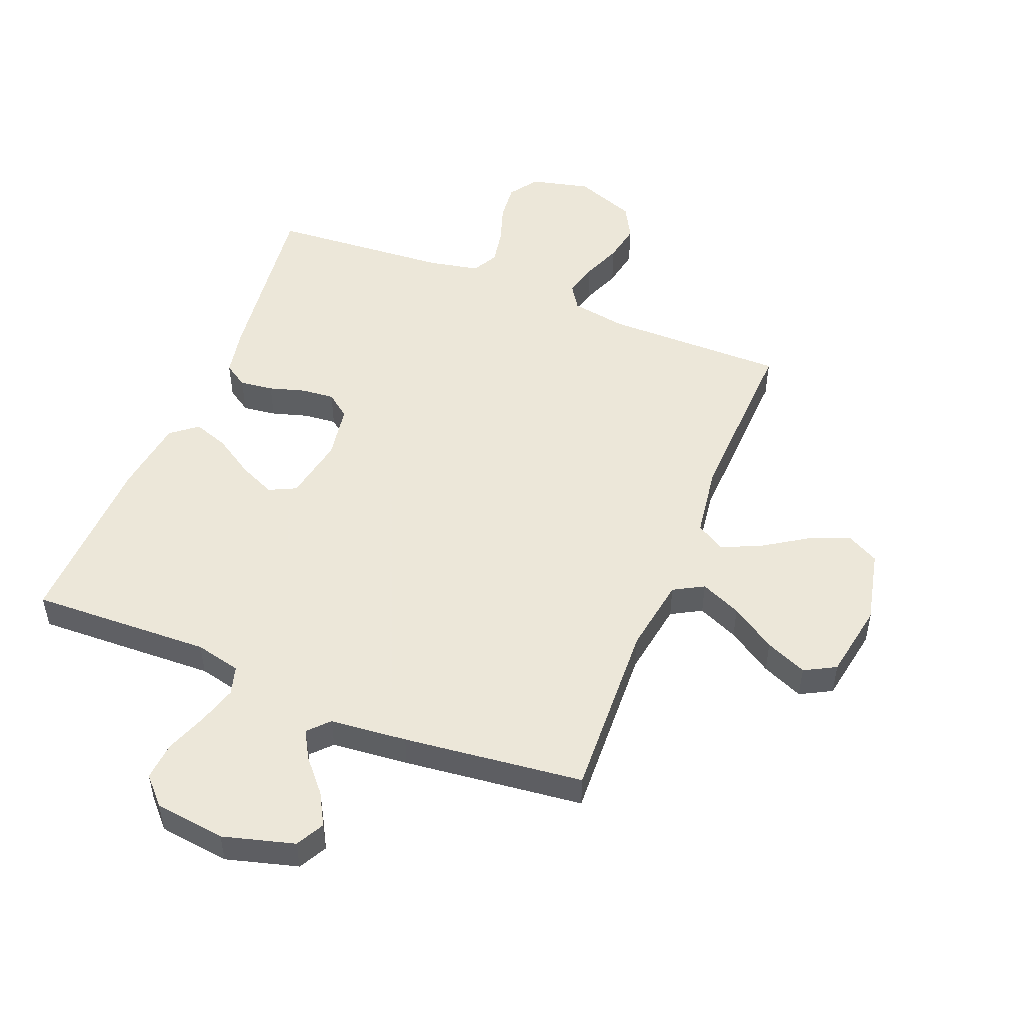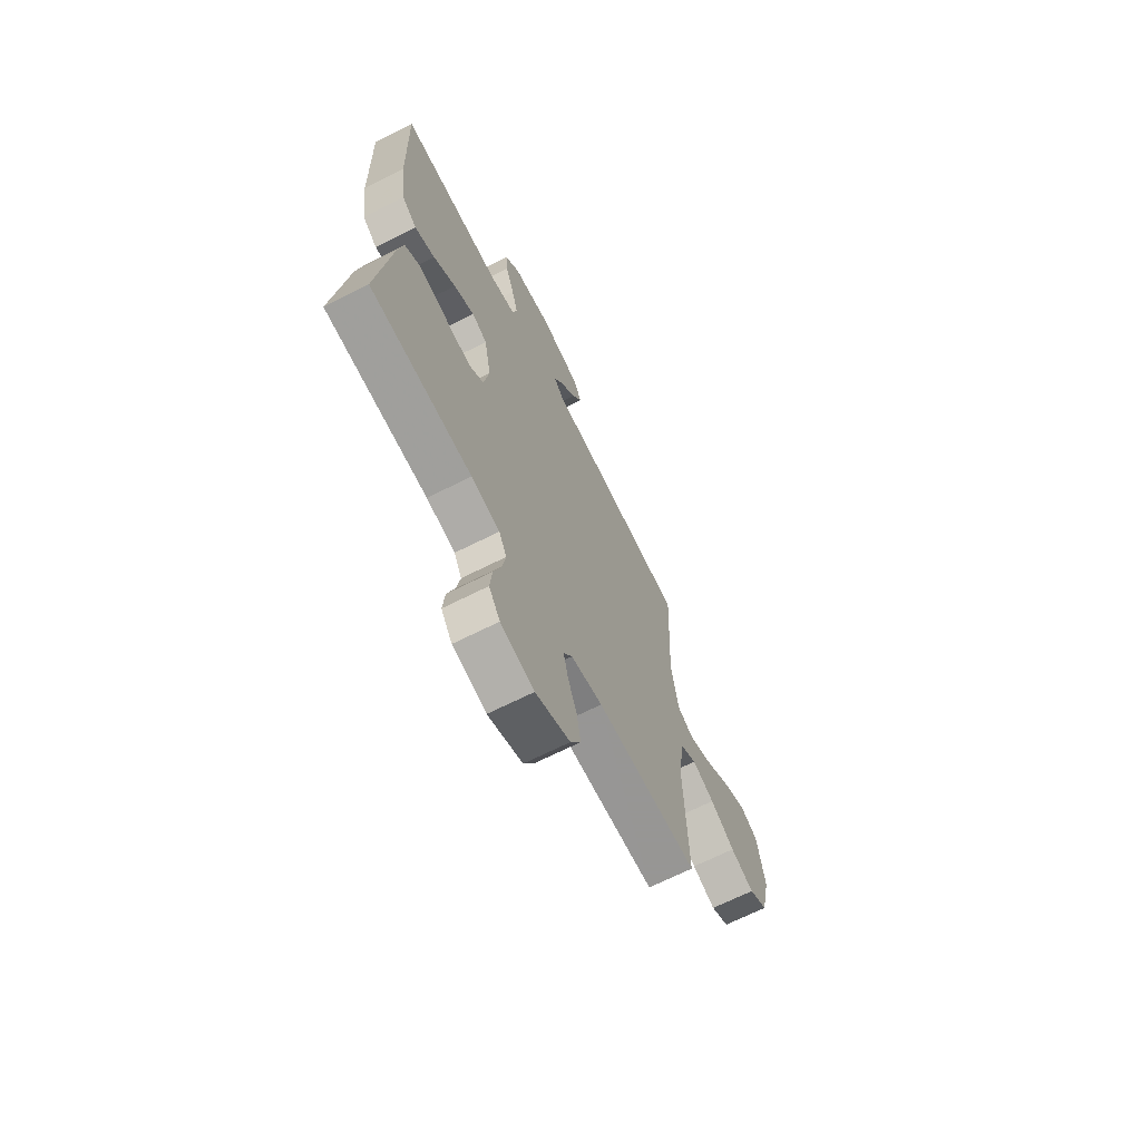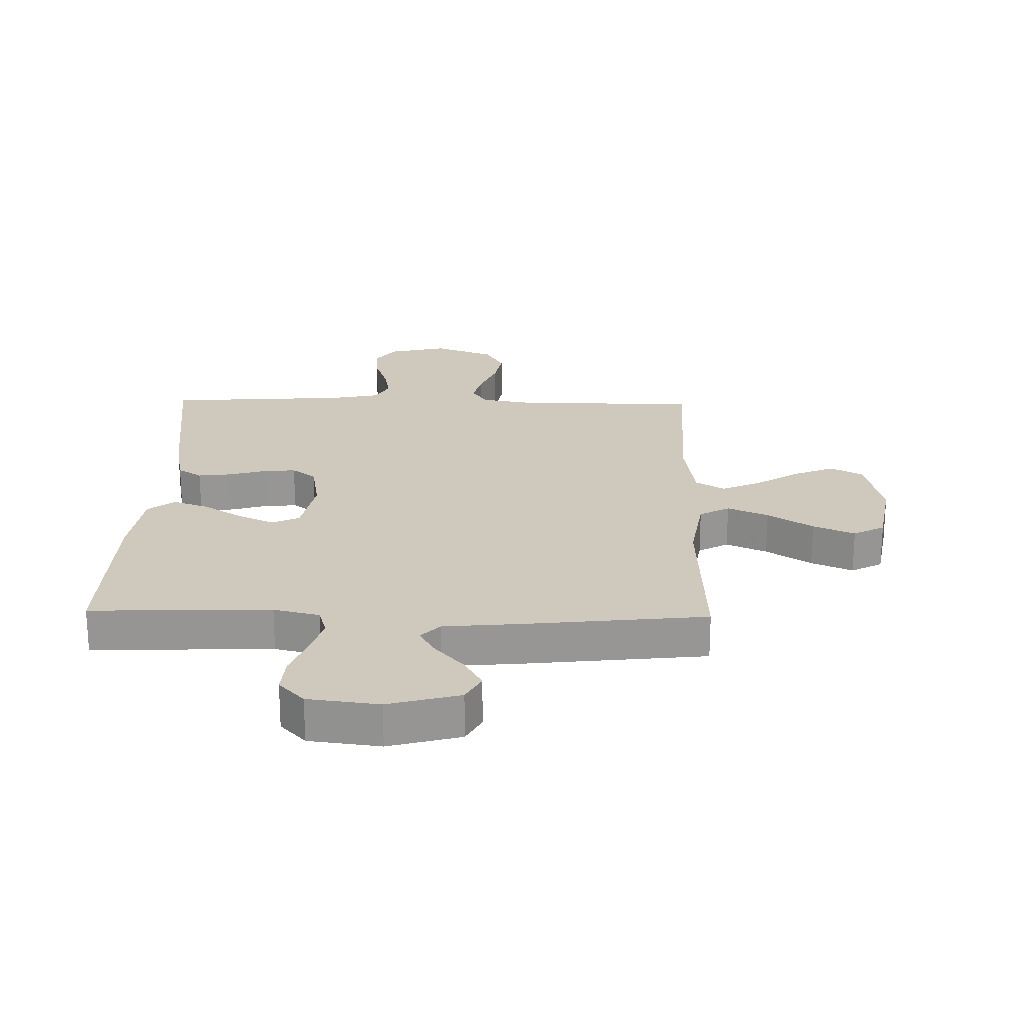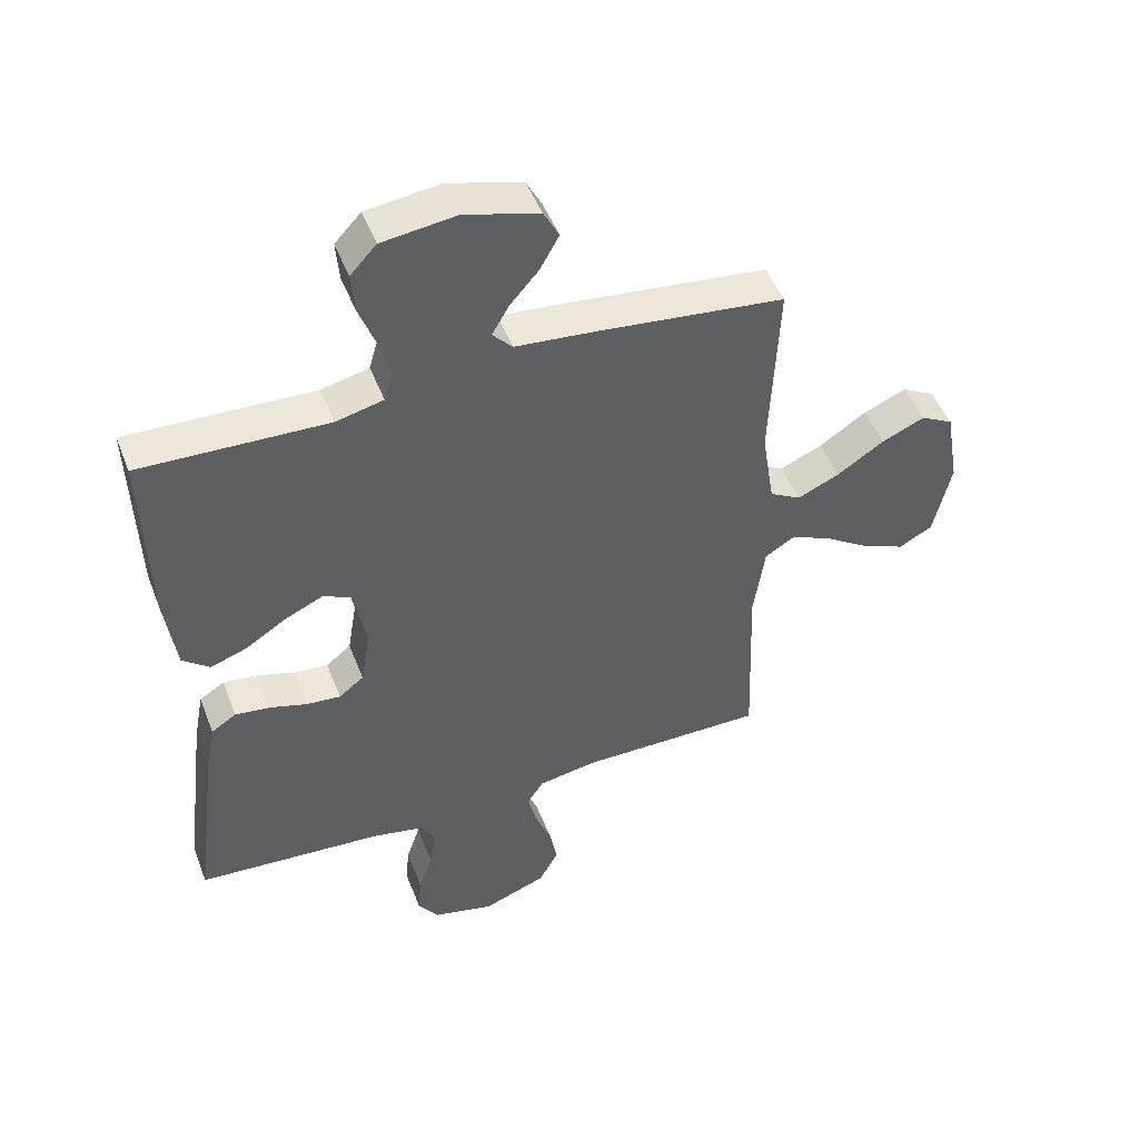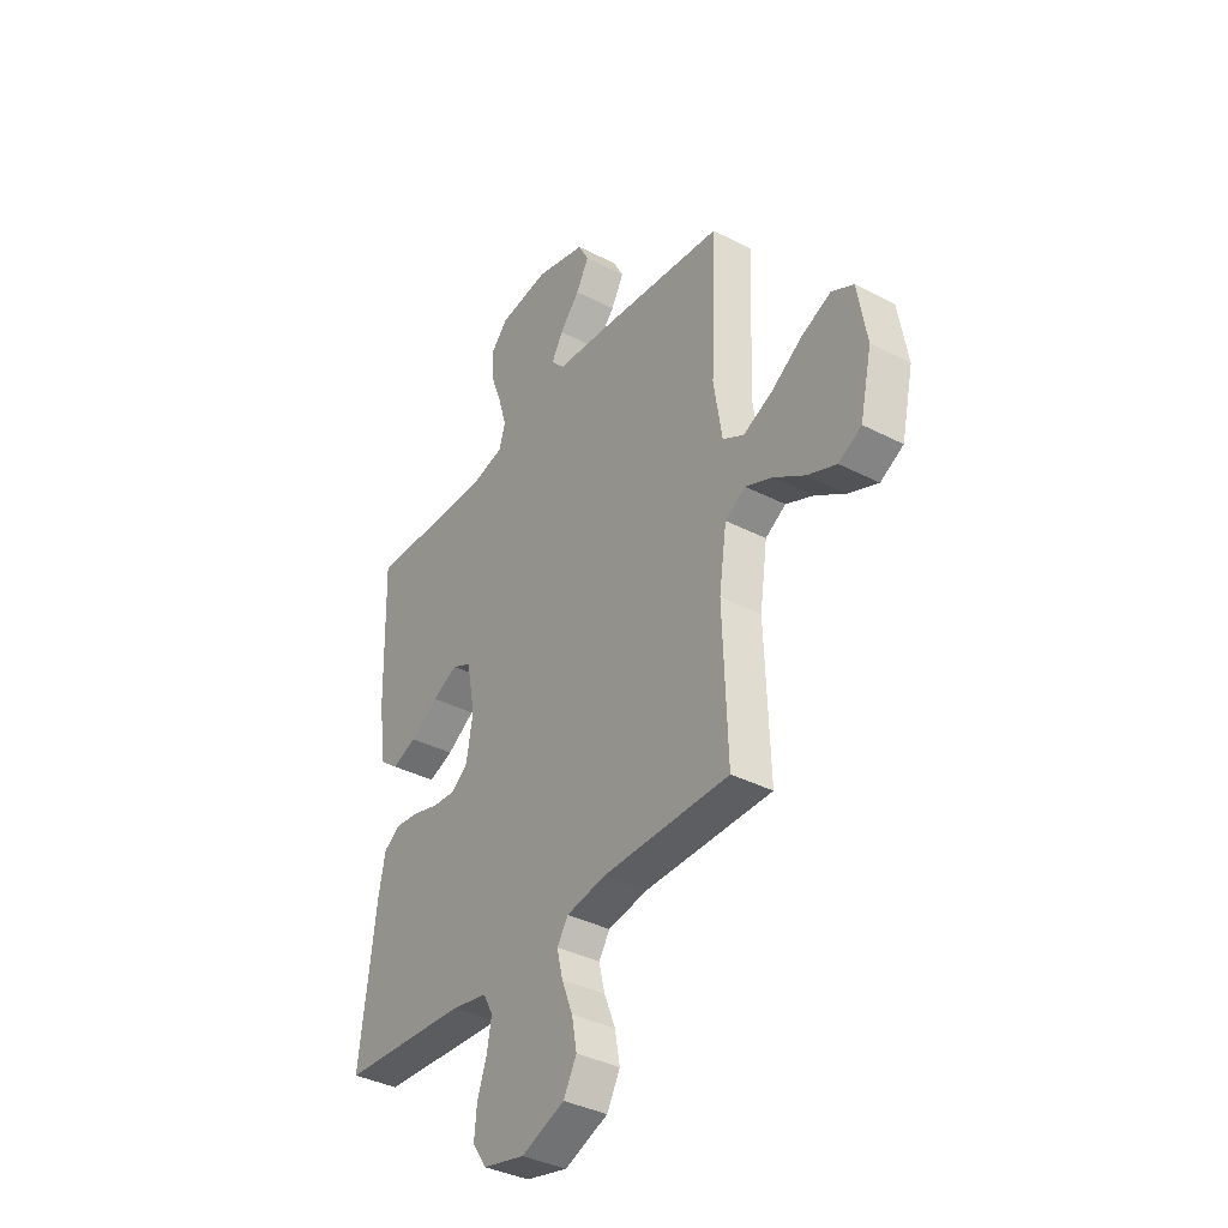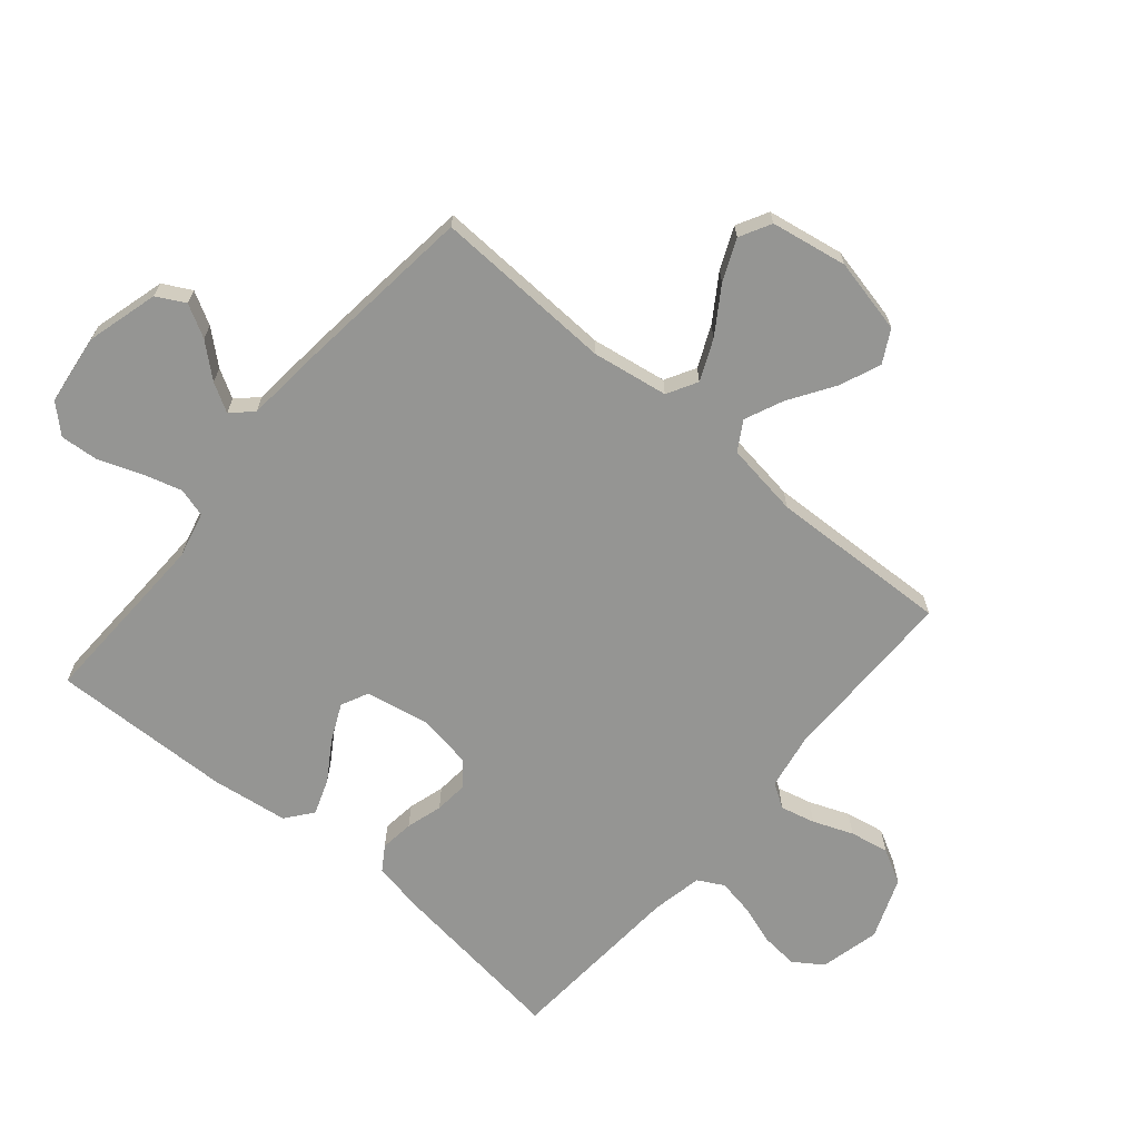
<metadata>
{"format":"obj","ext":"obj","renderer":"f3d","projection":"perspective","resolution":1024,"background":"white","views":[{"elev":50.2,"azim":21.8,"up":"+Y"},{"elev":-67.8,"azim":-63.2,"up":"+Z"},{"elev":22.5,"azim":1.3,"up":"+Y"},{"elev":48.5,"azim":-20.7,"up":"+Z"},{"elev":-37.3,"azim":56.5,"up":"+Z"},{"elev":-67.3,"azim":49.9,"up":"+Y"}]}
</metadata>
<code>
v 0.5 0.07 0.5
v 0.487 0.07 0.2
v 0.507 0.07 0.074
v 0.557 0.07 0.046
v 0.625 0.07 0.076
v 0.7 0.07 0.125
v 0.769 0.07 0.155
v 0.821 0.07 0.127
v 0.843 0.07 0
v 0.815 0.07 -0.124
v 0.761 0.07 -0.153
v 0.692 0.07 -0.124
v 0.62 0.07 -0.077
v 0.555 0.07 -0.048
v 0.507 0.07 -0.077
v 0.489 0.07 -0.2
v 0.5 0.07 -0.5
v 0.2 0.07 -0.5
v 0.107 0.07 -0.516
v 0.081 0.07 -0.556
v 0.095 0.07 -0.614
v 0.121 0.07 -0.68
v 0.133 0.07 -0.745
v 0.102 0.07 -0.802
v 0 0.07 -0.841
v -0.099 0.07 -0.817
v -0.132 0.07 -0.769
v -0.126 0.07 -0.707
v -0.104 0.07 -0.641
v -0.093 0.07 -0.581
v -0.116 0.07 -0.538
v -0.2 0.07 -0.521
v -0.5 0.07 -0.5
v -0.462 0.07 -0.2
v -0.446 0.07 -0.117
v -0.406 0.07 -0.091
v -0.35 0.07 -0.098
v -0.29 0.07 -0.116
v -0.235 0.07 -0.121
v -0.195 0.07 -0.09
v -0.18 0.07 0
v -0.2 0.07 0.107
v -0.245 0.07 0.129
v -0.306 0.07 0.101
v -0.372 0.07 0.059
v -0.431 0.07 0.038
v -0.475 0.07 0.073
v -0.492 0.07 0.2
v -0.5 0.07 0.5
v -0.2 0.07 0.49
v -0.124 0.07 0.508
v -0.11 0.07 0.556
v -0.129 0.07 0.621
v -0.155 0.07 0.691
v -0.16 0.07 0.755
v -0.118 0.07 0.8
v 0 0.07 0.815
v 0.119 0.07 0.782
v 0.144 0.07 0.735
v 0.114 0.07 0.681
v 0.067 0.07 0.627
v 0.04 0.07 0.58
v 0.072 0.07 0.546
v 0.2 0.07 0.534
v 0.5 0 0.5
v 0.487 0 0.2
v 0.507 0 0.074
v 0.557 0 0.046
v 0.625 0 0.076
v 0.7 0 0.125
v 0.769 0 0.155
v 0.821 0 0.127
v 0.843 0 0
v 0.815 0 -0.124
v 0.761 0 -0.153
v 0.692 0 -0.124
v 0.62 0 -0.077
v 0.555 0 -0.048
v 0.507 0 -0.077
v 0.489 0 -0.2
v 0.5 0 -0.5
v 0.2 0 -0.5
v 0.107 0 -0.516
v 0.081 0 -0.556
v 0.095 0 -0.614
v 0.121 0 -0.68
v 0.133 0 -0.745
v 0.102 0 -0.802
v 0 0 -0.841
v -0.099 0 -0.817
v -0.132 0 -0.769
v -0.126 0 -0.707
v -0.104 0 -0.641
v -0.093 0 -0.581
v -0.116 0 -0.538
v -0.2 0 -0.521
v -0.5 0 -0.5
v -0.462 0 -0.2
v -0.446 0 -0.117
v -0.406 0 -0.091
v -0.35 0 -0.098
v -0.29 0 -0.116
v -0.235 0 -0.121
v -0.195 0 -0.09
v -0.18 0 0
v -0.2 0 0.107
v -0.245 0 0.129
v -0.306 0 0.101
v -0.372 0 0.059
v -0.431 0 0.038
v -0.475 0 0.073
v -0.492 0 0.2
v -0.5 0 0.5
v -0.2 0 0.49
v -0.124 0 0.508
v -0.11 0 0.556
v -0.129 0 0.621
v -0.155 0 0.691
v -0.16 0 0.755
v -0.118 0 0.8
v 0 0 0.815
v 0.119 0 0.782
v 0.144 0 0.735
v 0.114 0 0.681
v 0.067 0 0.627
v 0.04 0 0.58
v 0.072 0 0.546
v 0.2 0 0.534
f 63 64 1 2
f 58 59 60 61
f 58 61 62
f 57 58 62
f 56 57 62
f 53 54 55 56
f 52 53 56 62
f 51 52 62 63
f 47 48 49 50
f 44 45 46 47
f 43 44 47 50
f 42 43 50 51
f 35 36 37 38
f 35 38 39
f 32 33 34 35
f 31 32 35 39
f 30 31 39 40
f 26 27 28 29
f 26 29 30
f 25 26 30
f 21 22 23 24
f 20 21 24 25
f 16 17 18
f 15 16 18 19
f 10 11 12 13
f 10 13 14
f 9 10 14
f 8 9 14
f 5 6 7 8
f 4 5 8 14
f 3 4 14 15
f 41 42 51 63
f 20 25 30 40
f 19 20 40 41
f 15 19 41 63
f 2 3 15 63
f 66 65 128 127
f 125 124 123 122
f 126 125 122
f 126 122 121
f 126 121 120
f 120 119 118 117
f 126 120 117 116
f 127 126 116 115
f 114 113 112 111
f 111 110 109 108
f 114 111 108 107
f 115 114 107 106
f 102 101 100 99
f 103 102 99
f 99 98 97 96
f 103 99 96 95
f 104 103 95 94
f 93 92 91 90
f 94 93 90
f 94 90 89
f 88 87 86 85
f 89 88 85 84
f 82 81 80
f 83 82 80 79
f 77 76 75 74
f 78 77 74
f 78 74 73
f 78 73 72
f 72 71 70 69
f 78 72 69 68
f 79 78 68 67
f 127 115 106 105
f 104 94 89 84
f 105 104 84 83
f 127 105 83 79
f 127 79 67 66
f 1 65 66 2
f 2 66 67 3
f 3 67 68 4
f 4 68 69 5
f 5 69 70 6
f 6 70 71 7
f 7 71 72 8
f 8 72 73 9
f 9 73 74 10
f 10 74 75 11
f 11 75 76 12
f 12 76 77 13
f 13 77 78 14
f 14 78 79 15
f 15 79 80 16
f 16 80 81 17
f 17 81 82 18
f 18 82 83 19
f 19 83 84 20
f 20 84 85 21
f 21 85 86 22
f 22 86 87 23
f 23 87 88 24
f 24 88 89 25
f 25 89 90 26
f 26 90 91 27
f 27 91 92 28
f 28 92 93 29
f 29 93 94 30
f 30 94 95 31
f 31 95 96 32
f 32 96 97 33
f 33 97 98 34
f 34 98 99 35
f 35 99 100 36
f 36 100 101 37
f 37 101 102 38
f 38 102 103 39
f 39 103 104 40
f 40 104 105 41
f 41 105 106 42
f 42 106 107 43
f 43 107 108 44
f 44 108 109 45
f 45 109 110 46
f 46 110 111 47
f 47 111 112 48
f 48 112 113 49
f 49 113 114 50
f 50 114 115 51
f 51 115 116 52
f 52 116 117 53
f 53 117 118 54
f 54 118 119 55
f 55 119 120 56
f 56 120 121 57
f 57 121 122 58
f 58 122 123 59
f 59 123 124 60
f 60 124 125 61
f 61 125 126 62
f 62 126 127 63
f 63 127 128 64
f 64 128 65 1

</code>
